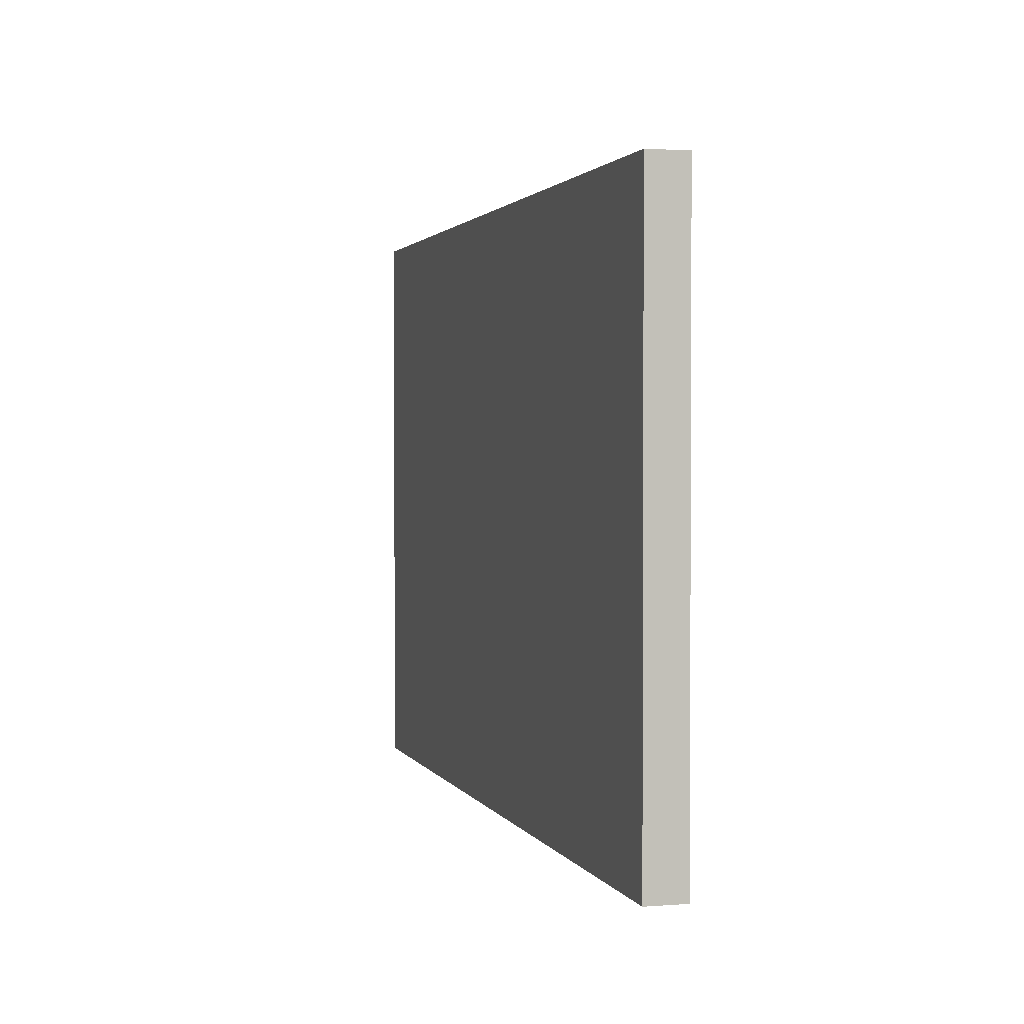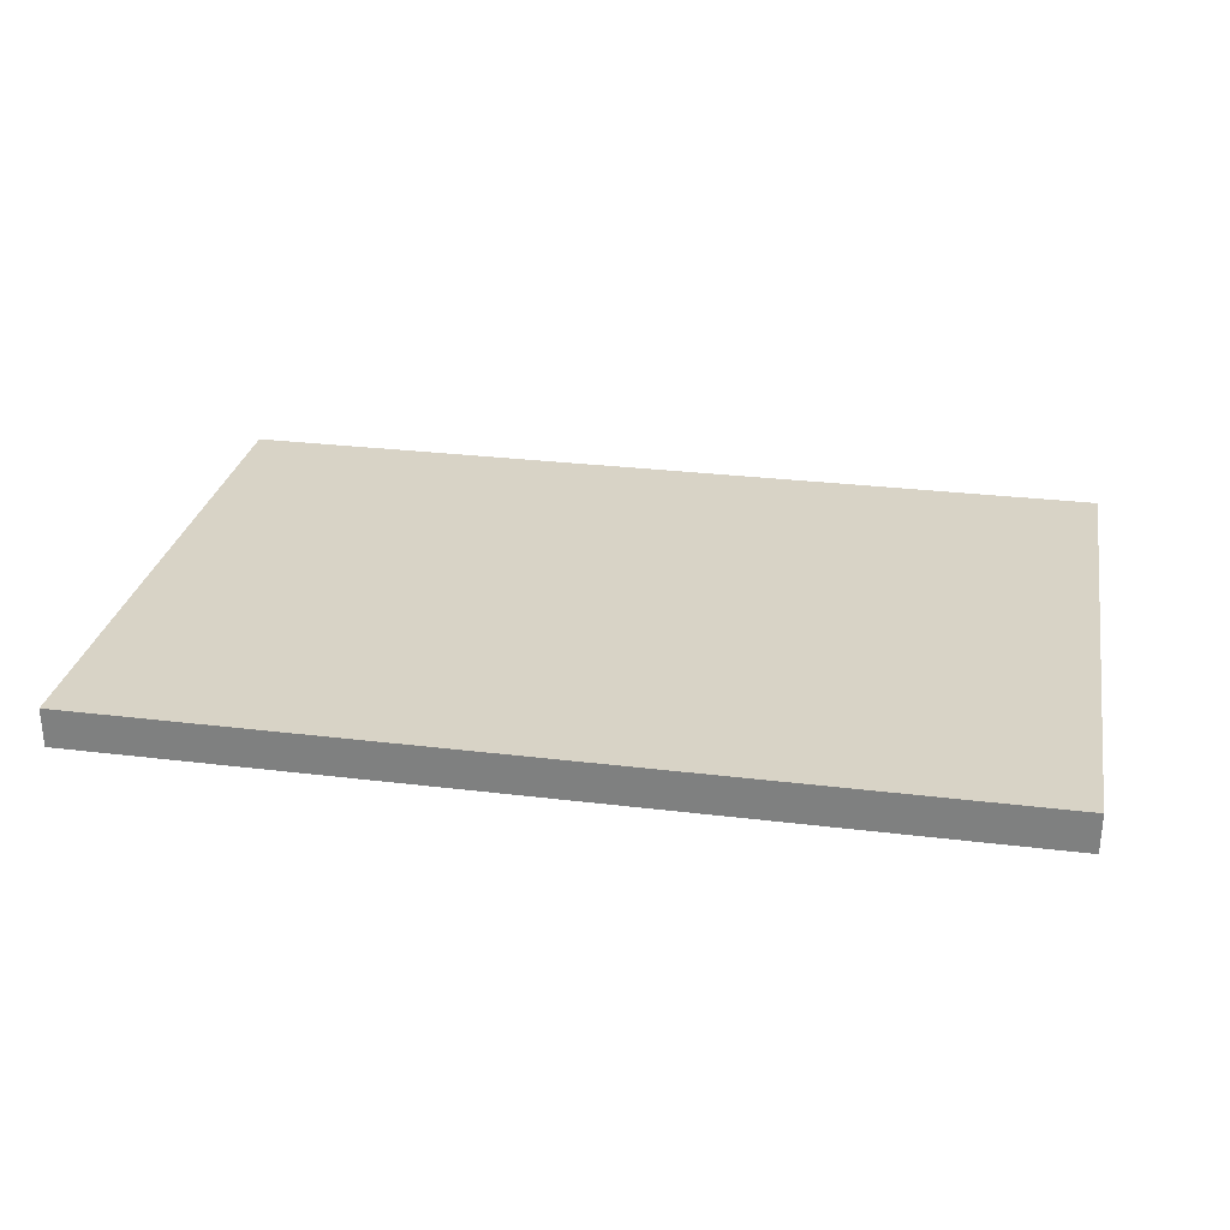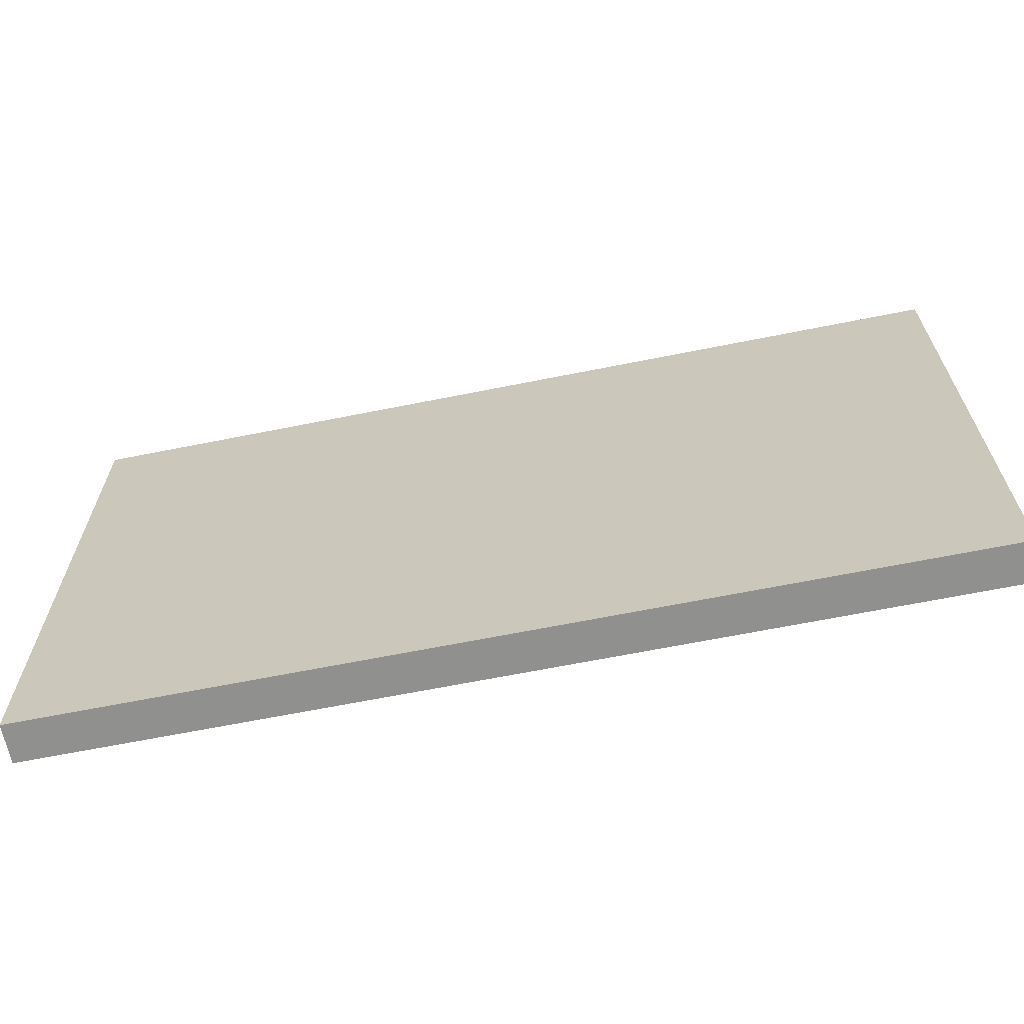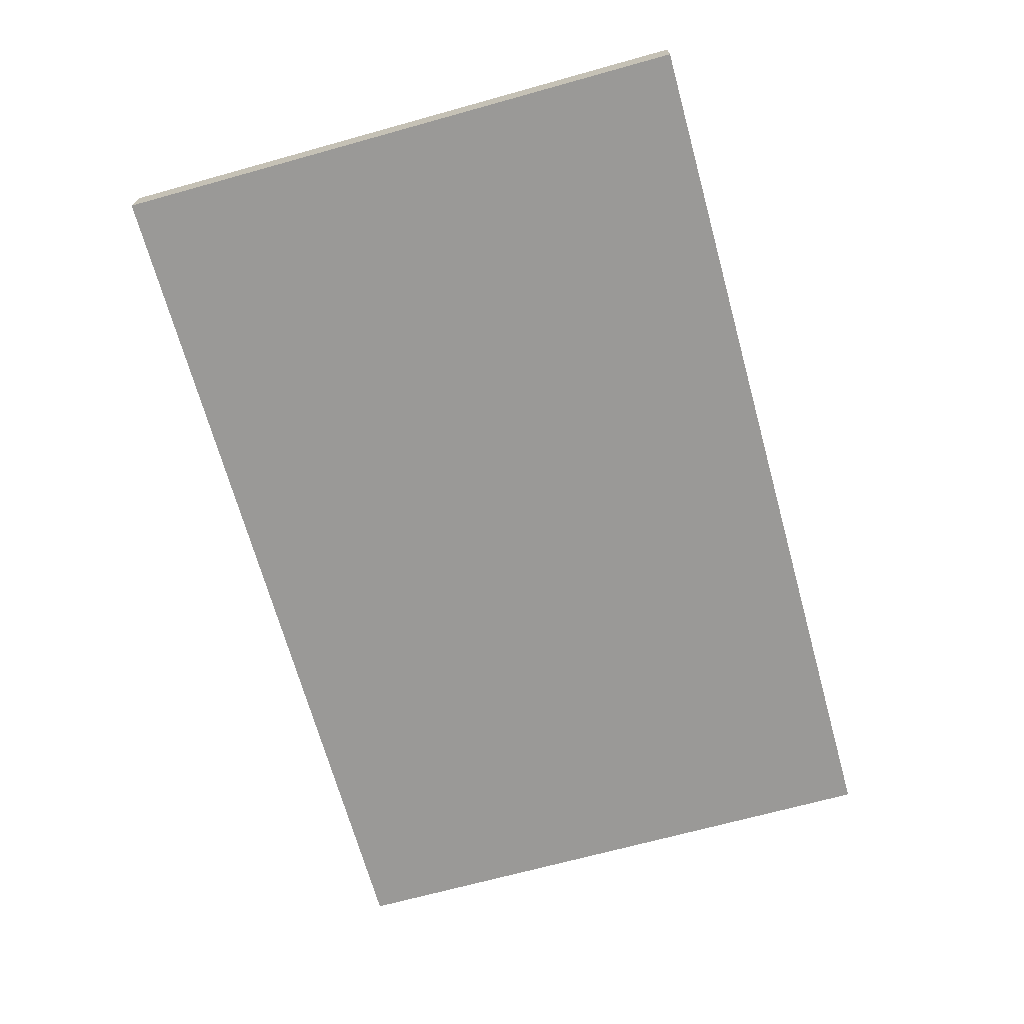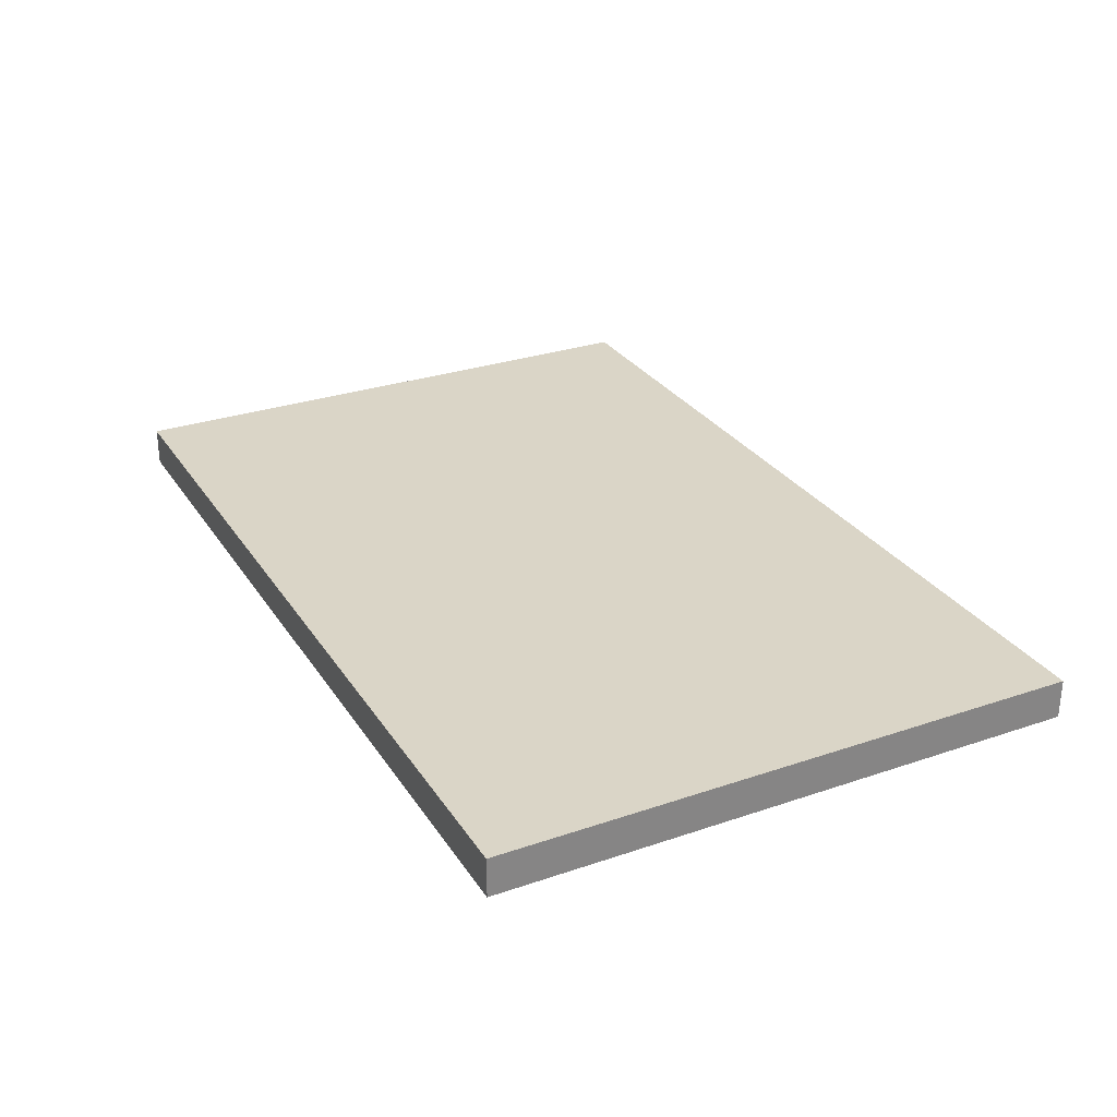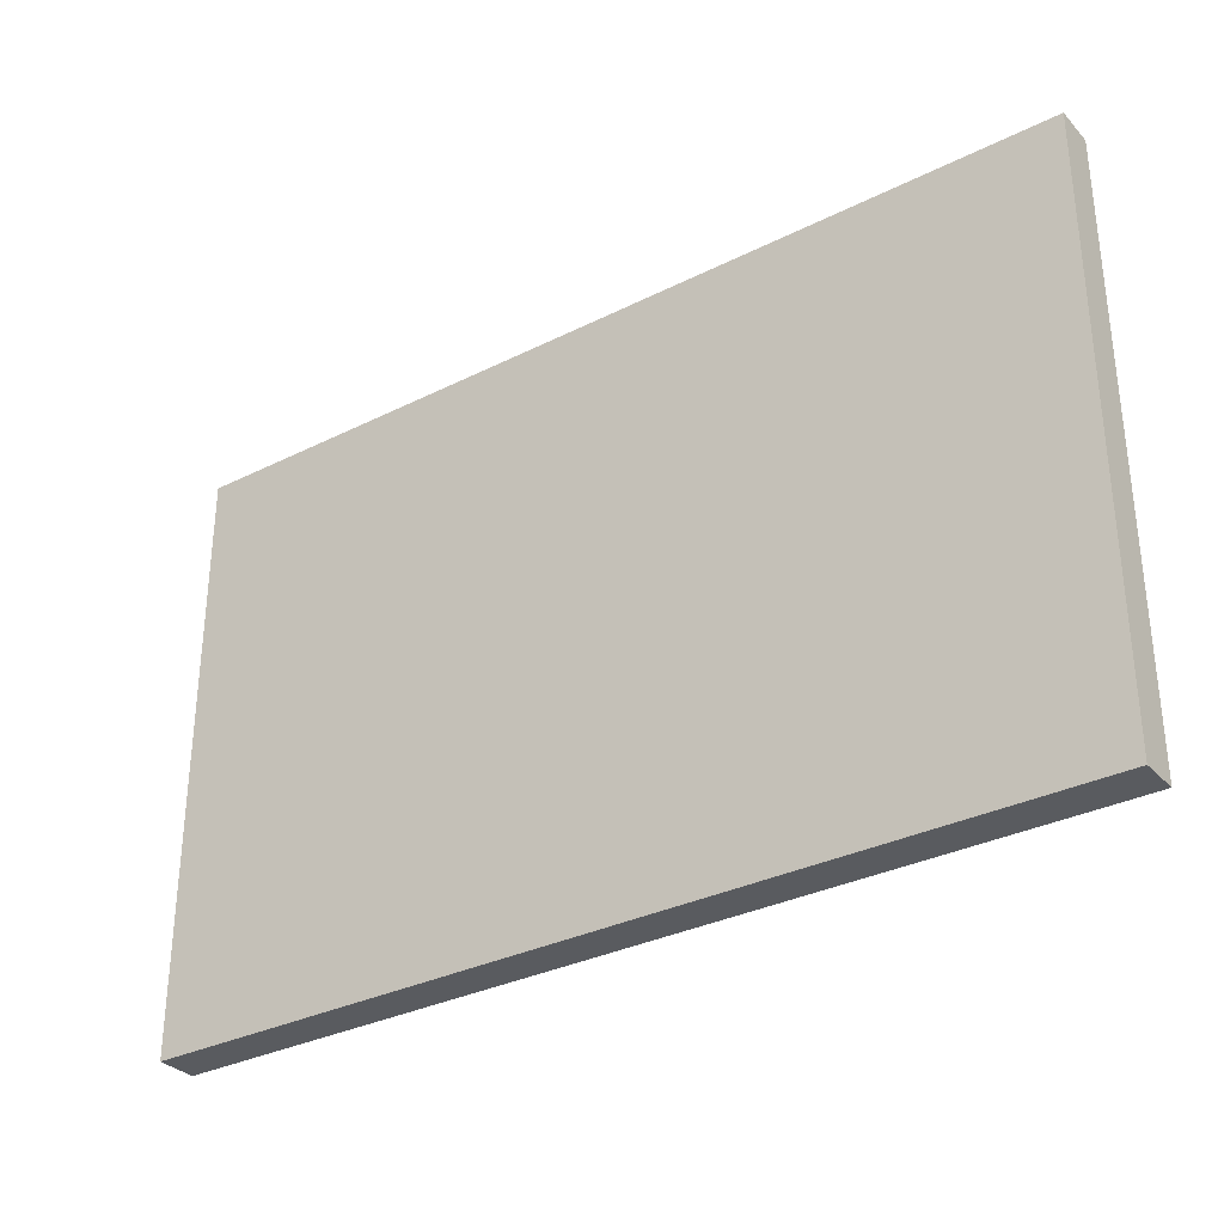
<metadata>
{"format":"obj","ext":"obj","renderer":"f3d","projection":"perspective","resolution":1024,"background":"white","views":[{"elev":1.8,"azim":-105.5,"up":"+Z"},{"elev":28.2,"azim":10.5,"up":"+Y"},{"elev":-65.5,"azim":11.4,"up":"+Z"},{"elev":-69.0,"azim":105.5,"up":"+Y"},{"elev":29.0,"azim":63.1,"up":"+Y"},{"elev":-32.2,"azim":35.1,"up":"+Z"}]}
</metadata>
<code>
o Cube
v 0.4375 -0.375 -0.4375
v 0.4375 -0.375 1.438
v 0.4375 -0.5 -0.4375
v 0.4375 -0.5 1.438
v -2.438 -0.375 -0.4375
v -2.438 -0.375 1.438
v -2.438 -0.5 -0.4375
v -2.438 -0.5 1.438
g Cube_Cube_top
f 8 4 2 6
g Cube_Cube_bottom
f 3 7 5 1
g Cube_Cube_right
f 7 8 6 5
g Cube_Cube_left
f 1 2 4 3
g Cube_Cube_back
f 3 4 8 7
g Cube_Cube_front
f 5 6 2 1

</code>
